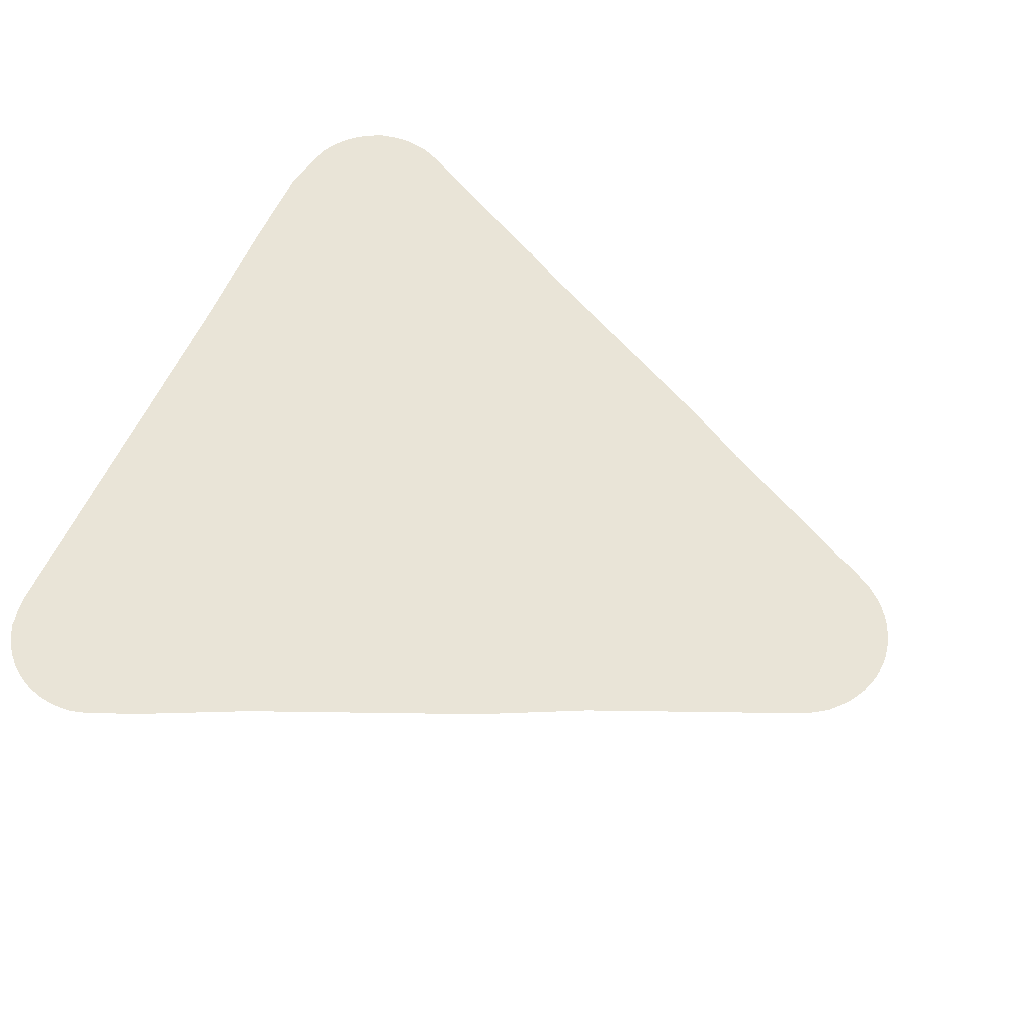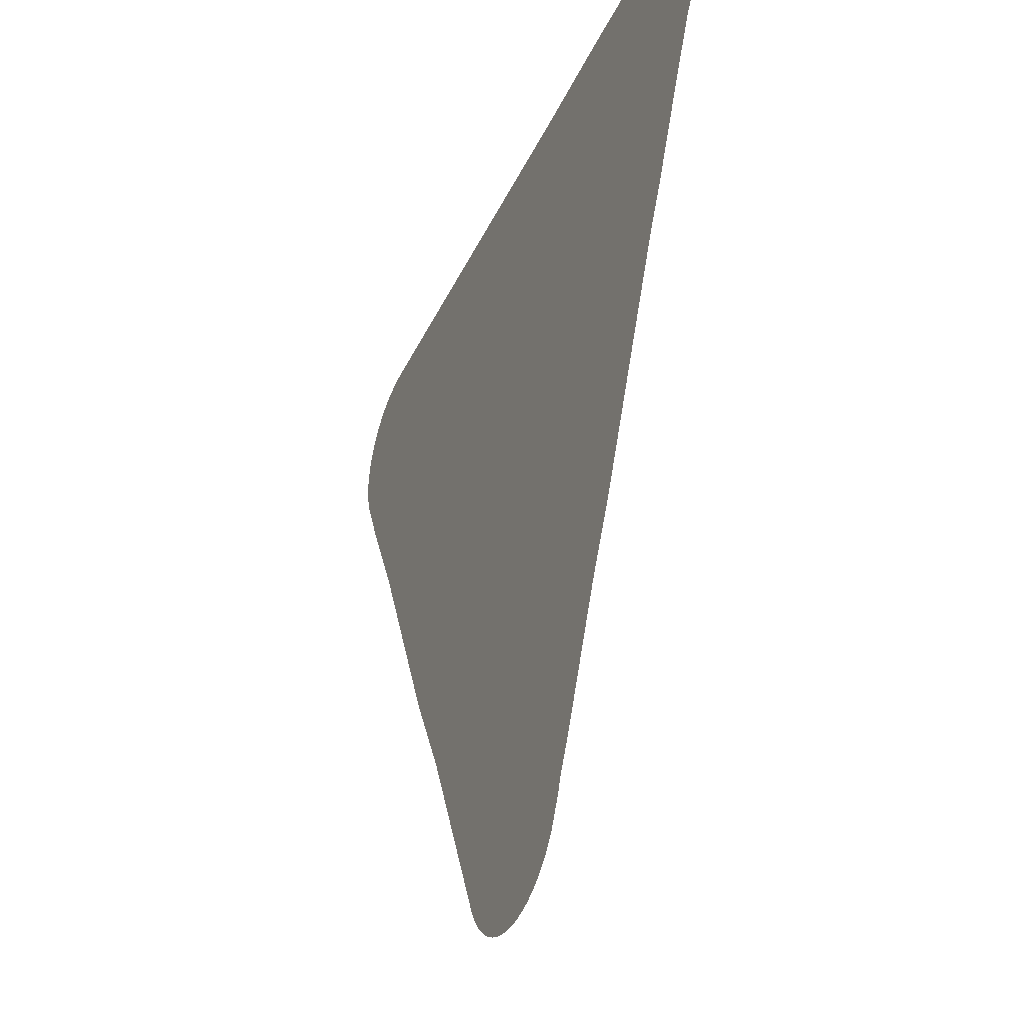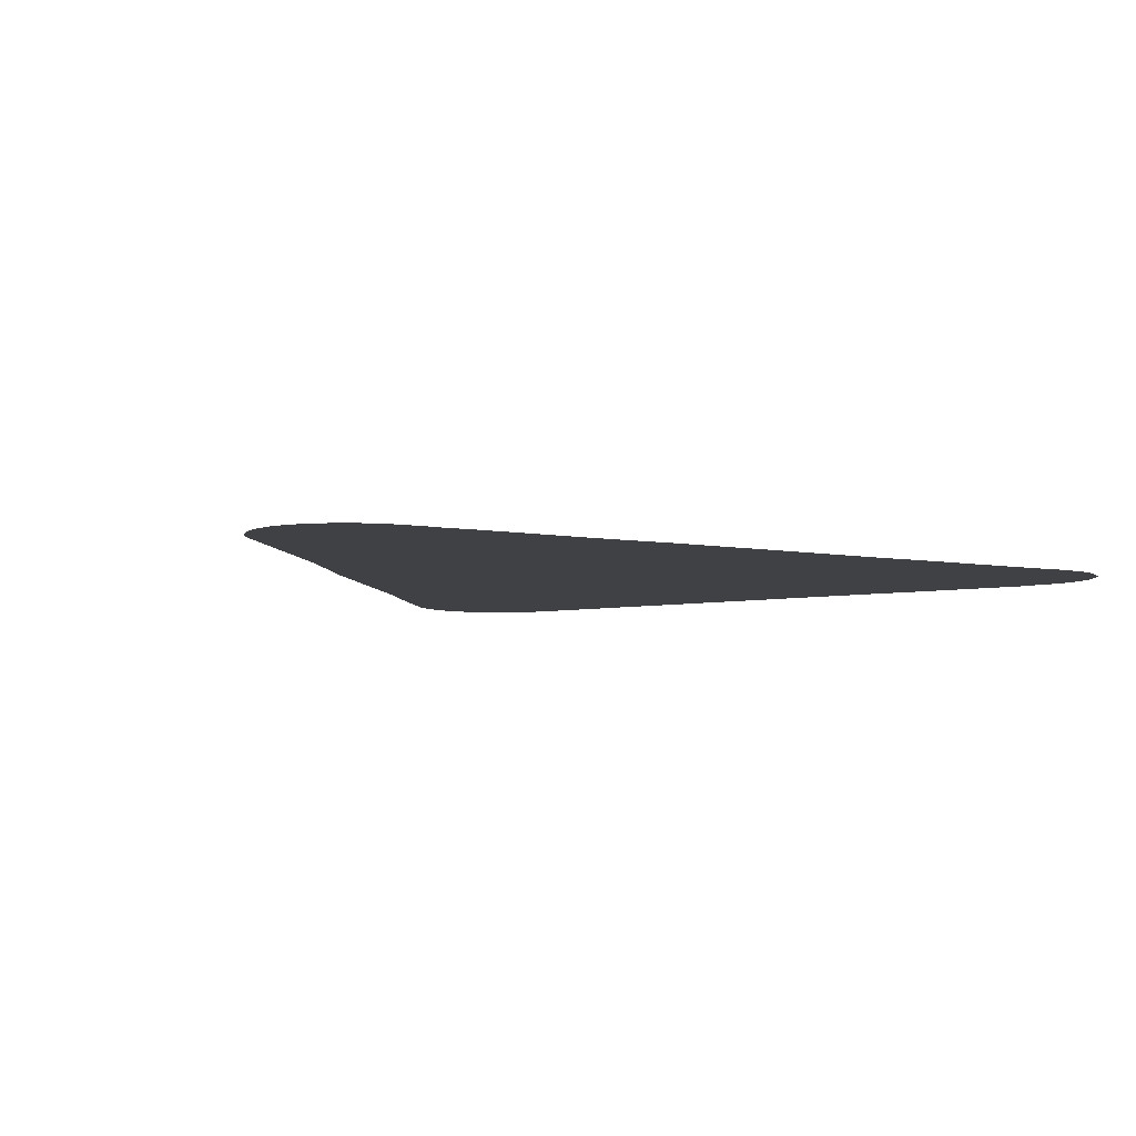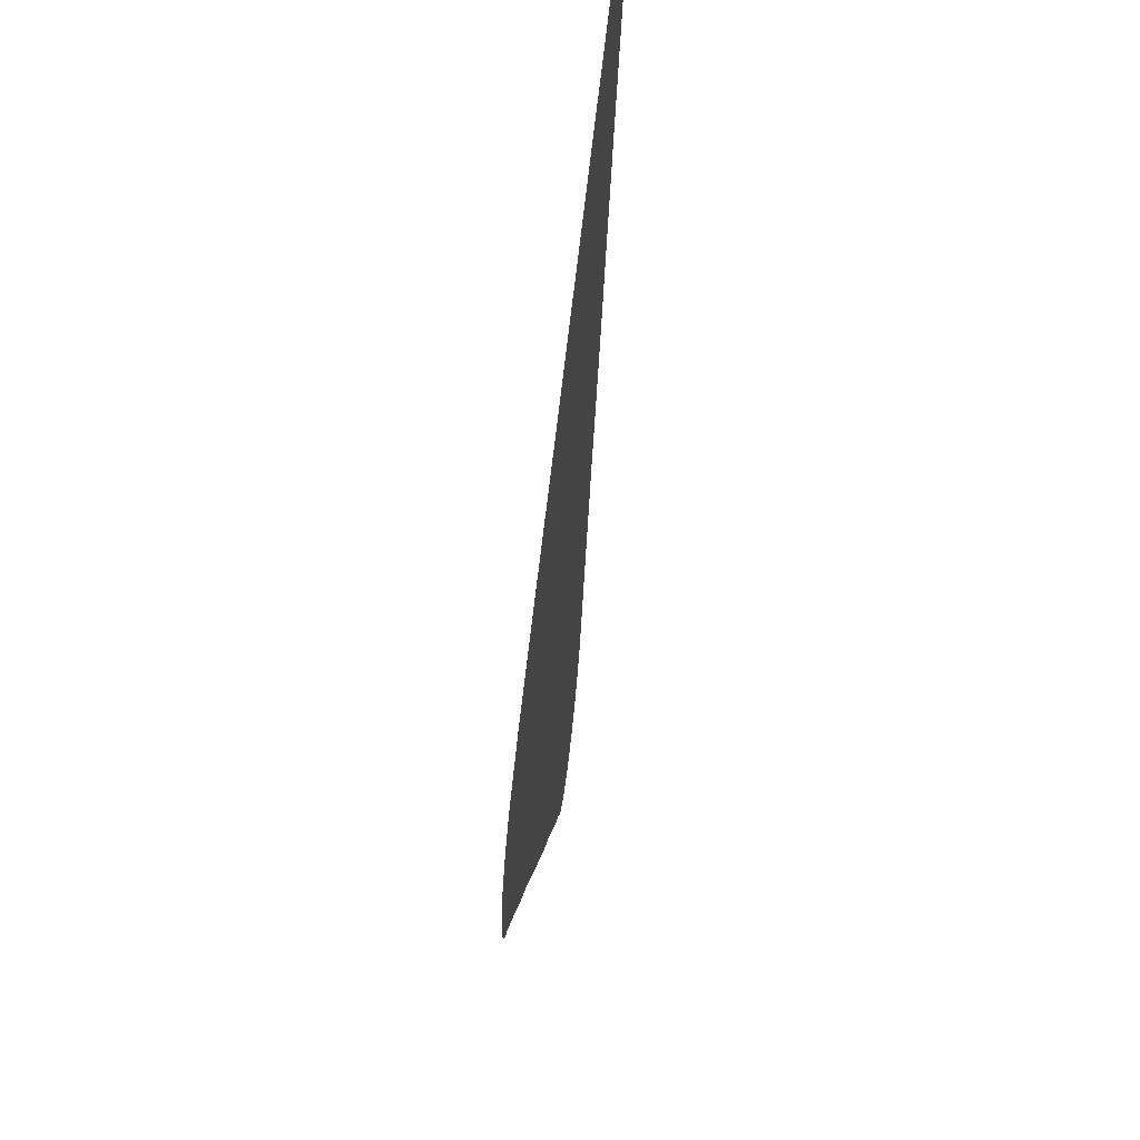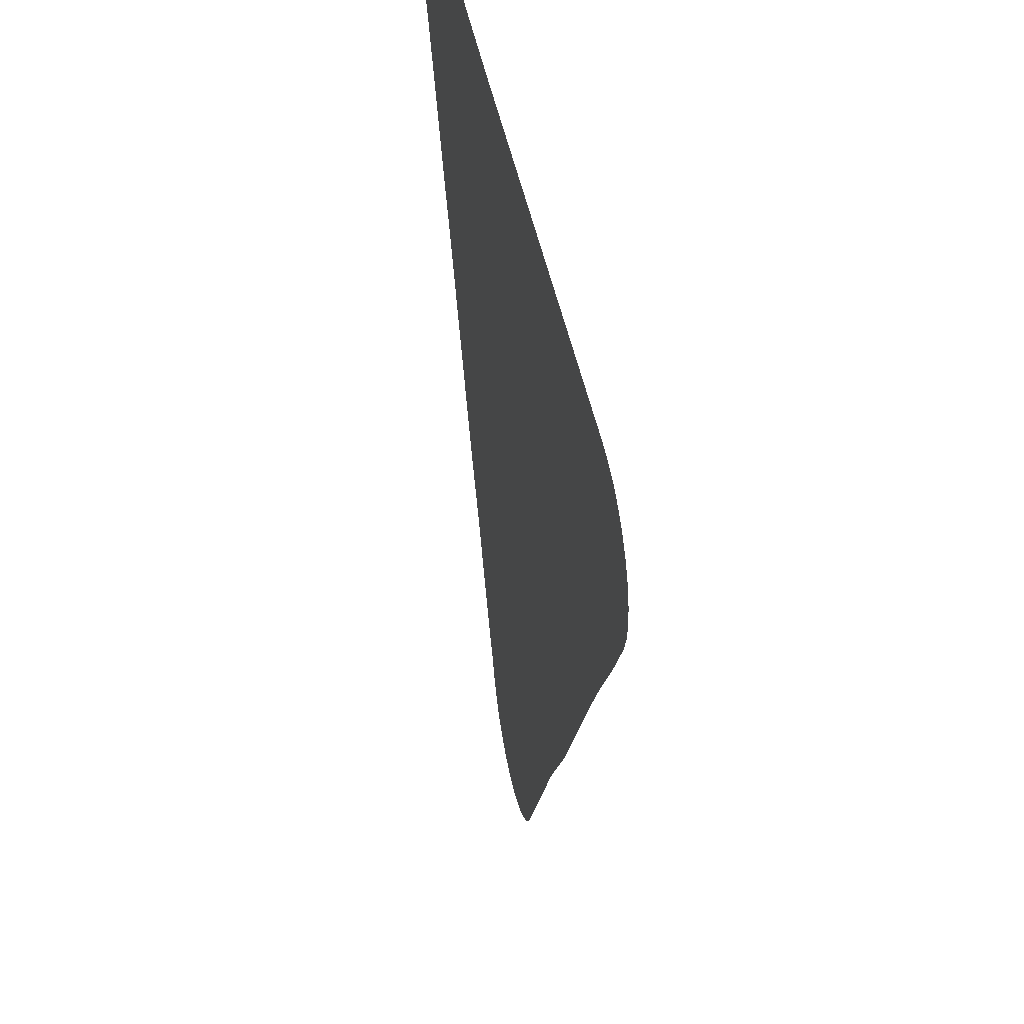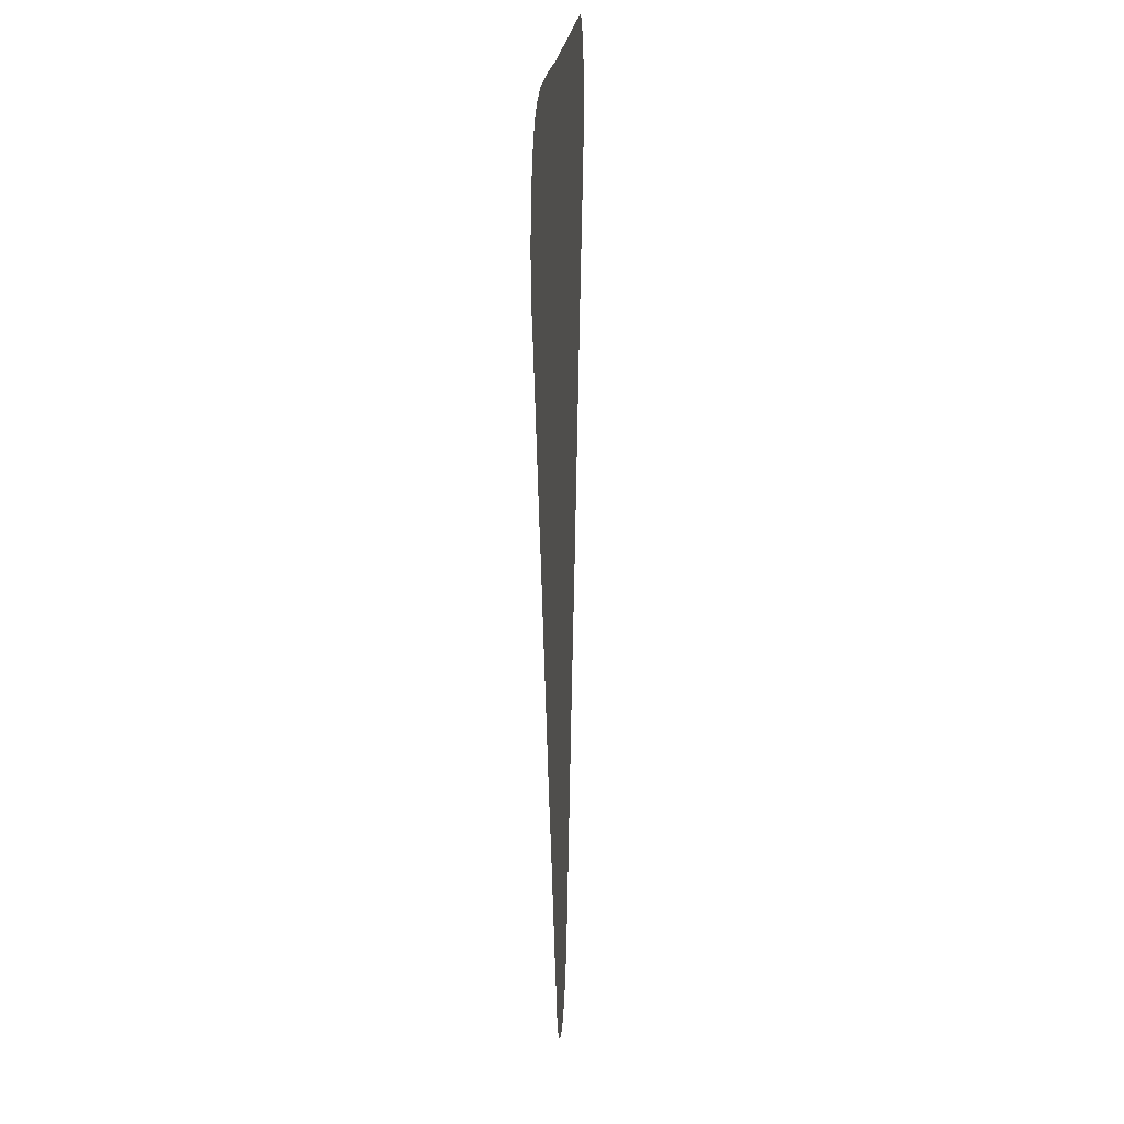
<metadata>
{"format":"obj","ext":"obj","renderer":"f3d","projection":"perspective","resolution":1024,"background":"white","views":[{"elev":60.9,"azim":-64.7,"up":"+Z"},{"elev":-38.2,"azim":66.8,"up":"+Y"},{"elev":-5.7,"azim":33.4,"up":"+Z"},{"elev":66.3,"azim":96.3,"up":"+Y"},{"elev":48.4,"azim":-101.7,"up":"+Y"},{"elev":16.3,"azim":92.9,"up":"+Y"}]}
</metadata>
<code>
v -45.09 26.97 74.18
v -45.7 25.64 74.18
v -45.88 25.29 74.18
v -45.93 25.15 74.18
v -45.99 25.04 74.18
v -46.04 24.94 74.18
v -46.09 24.82 74.18
v -46.25 24.63 74.18
v -46.3 24.58 74.18
v -46.39 24.51 74.18
v -46.44 24.47 74.18
v -46.5 24.43 74.18
v -46.61 24.38 74.18
v -46.67 24.36 74.18
v -46.74 24.34 74.18
v -46.85 24.31 74.18
v -46.92 24.3 74.18
v -46.99 24.3 74.18
v -47.11 24.3 74.18
v -47.18 24.31 74.18
v -47.25 24.32 74.18
v -47.36 24.35 74.18
v -47.43 24.37 74.18
v -47.49 24.4 74.18
v -47.59 24.46 74.18
v -47.65 24.5 74.18
v -47.84 24.66 74.18
v -47.9 24.76 74.18
v -47.98 24.87 74.18
v -48.03 24.97 74.18
v -49.06 27.24 74.18
v -49.64 28.36 74.18
v -50.77 30.84 74.18
v -51.29 31.86 74.18
v -51.59 32.5 74.18
v -51.6 32.54 74.18
v -51.65 32.7 74.18
v -51.66 32.74 74.18
v -51.67 32.79 74.18
v -51.68 32.87 74.18
v -51.68 32.92 74.18
v -51.68 33 74.18
v -51.67 33.14 74.18
v -51.64 33.27 74.18
v -51.59 33.4 74.18
v -51.52 33.52 74.18
v -51.44 33.63 74.18
v -51.34 33.73 74.18
v -51.24 33.82 74.18
v -51.12 33.89 74.18
v -50.99 33.95 74.18
v -50.91 33.97 74.18
v -50.87 33.98 74.18
v -50.73 34 74.18
v -50.6 34.01 74.18
v -45.96 34.03 74.18
v -44.66 34.06 74.18
v -43.64 34.06 74.18
v -43.47 34.02 74.18
v -43.38 34.01 74.18
v -43.25 34 74.18
v -43.12 33.96 74.18
v -43.08 33.95 74.18
v -43 33.93 74.18
v -42.87 33.86 74.18
v -42.76 33.79 74.18
v -42.66 33.69 74.18
v -42.57 33.59 74.18
v -42.49 33.47 74.18
v -42.47 33.43 74.18
v -42.44 33.38 74.18
v -42.42 33.35 74.18
v -42.41 33.26 74.18
v -42.39 33.21 74.18
v -42.37 33.08 74.18
v -42.36 33.04 74.18
v -42.36 32.95 74.18
v -42.36 32.9 74.18
v -42.38 32.73 74.18
v -42.39 32.69 74.18
v -42.45 32.54 74.18
v -42.48 32.45 74.18
v -42.51 32.37 74.18
v -42.58 32.27 74.18
v -42.73 31.96 74.18
v -42.79 31.84 74.18
v -43.36 30.62 74.18
v -43.58 30.18 74.18
v -44.72 27.68 74.18
f 13 12 10
f 10 12 11
f 21 19 18
f 21 16 13
f 9 8 6
f 6 8 7
f 10 9 6
f 14 13 15
f 15 13 16
f 16 18 17
f 21 18 16
f 22 21 24
f 19 21 20
f 24 21 13
f 28 24 13
f 22 24 23
f 28 25 24
f 10 28 13
f 28 27 26
f 25 28 26
f 10 6 28
f 28 30 29
f 28 6 30
f 30 6 5
f 4 30 5
f 4 3 30
f 30 3 2
f 31 30 2
f 1 31 2
f 1 89 31
f 31 89 32
f 32 56 33
f 48 52 49
f 37 39 38
f 37 36 39
f 39 41 40
f 47 52 48
f 41 43 42
f 41 44 43
f 46 45 47
f 47 45 52
f 45 44 52
f 49 52 50
f 50 52 51
f 44 41 52
f 52 41 39
f 36 52 39
f 54 53 52
f 55 54 52
f 36 55 52
f 36 35 55
f 55 35 34
f 33 55 34
f 33 56 55
f 88 87 56
f 59 58 84
f 70 67 63
f 73 70 63
f 66 63 67
f 63 62 61
f 60 63 61
f 66 65 63
f 63 65 64
f 67 70 68
f 68 70 69
f 73 72 70
f 70 72 71
f 75 73 76
f 75 74 73
f 76 73 63
f 77 76 78
f 78 81 79
f 78 76 81
f 81 76 63
f 81 80 79
f 60 81 63
f 83 82 84
f 84 82 81
f 60 84 81
f 60 59 84
f 56 87 57
f 84 58 85
f 85 58 86
f 86 58 57
f 87 86 57
f 32 89 88
f 32 88 56

</code>
